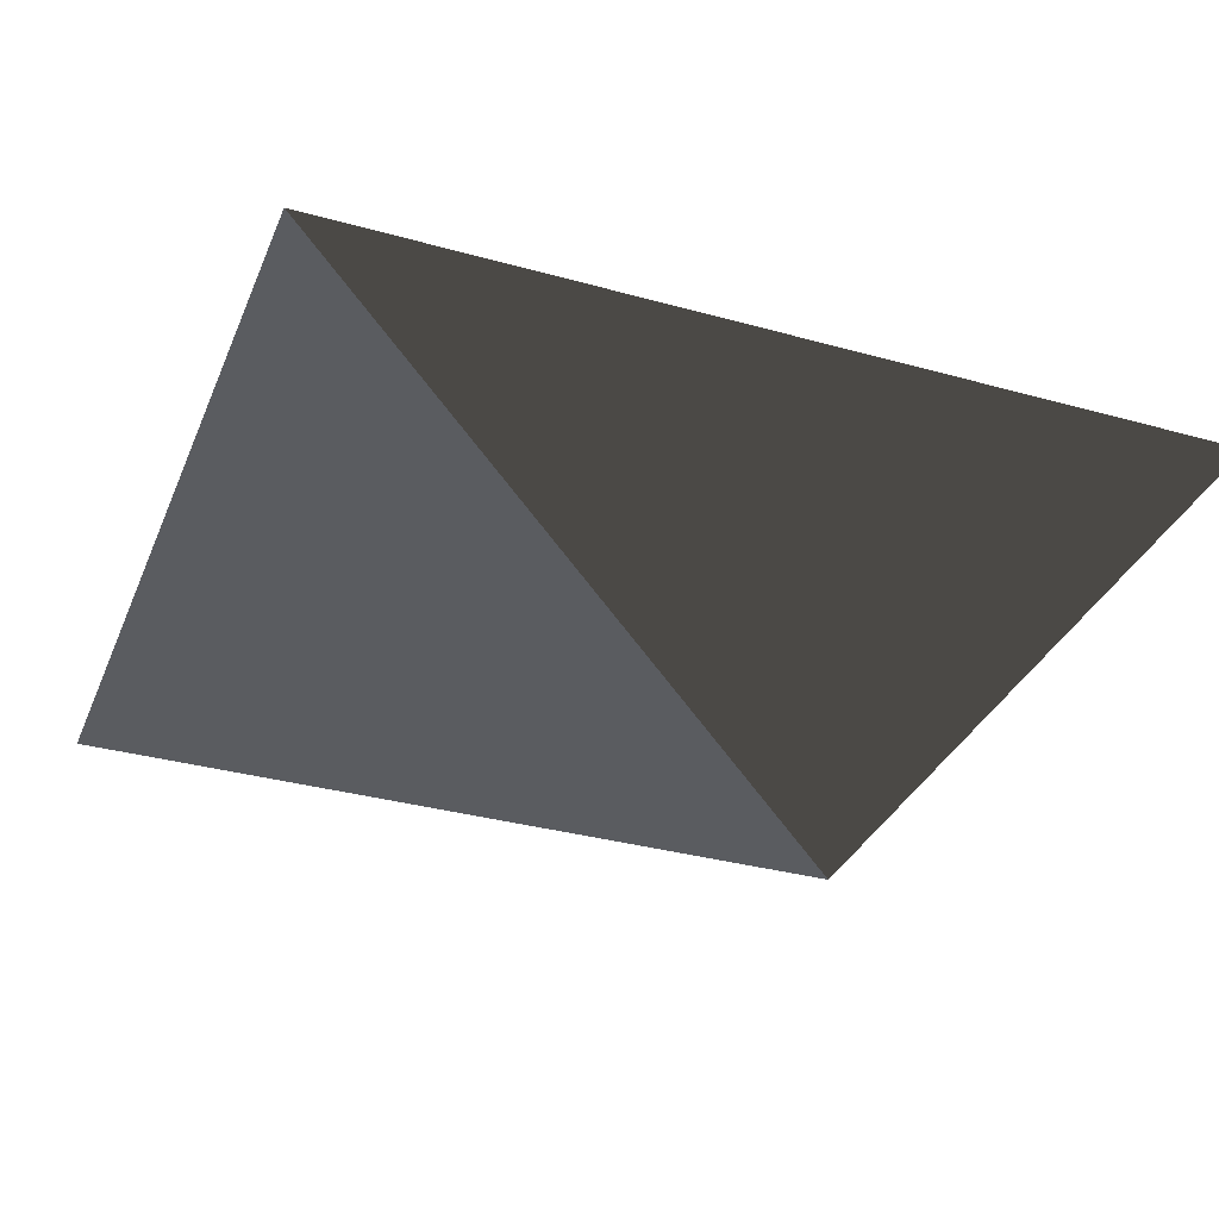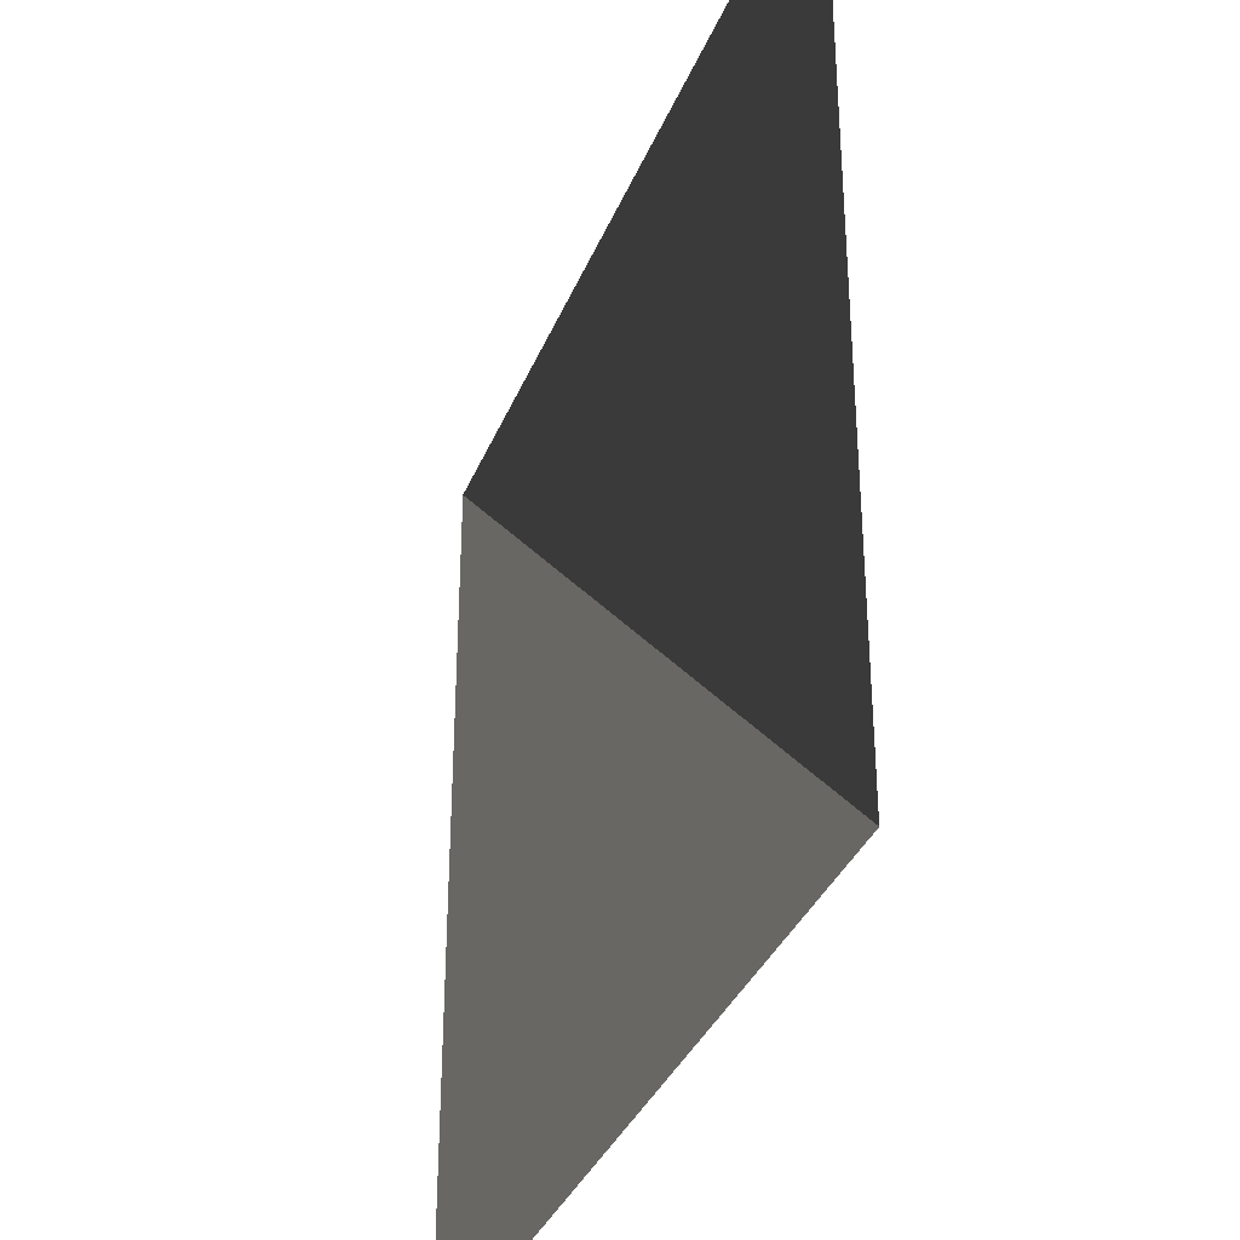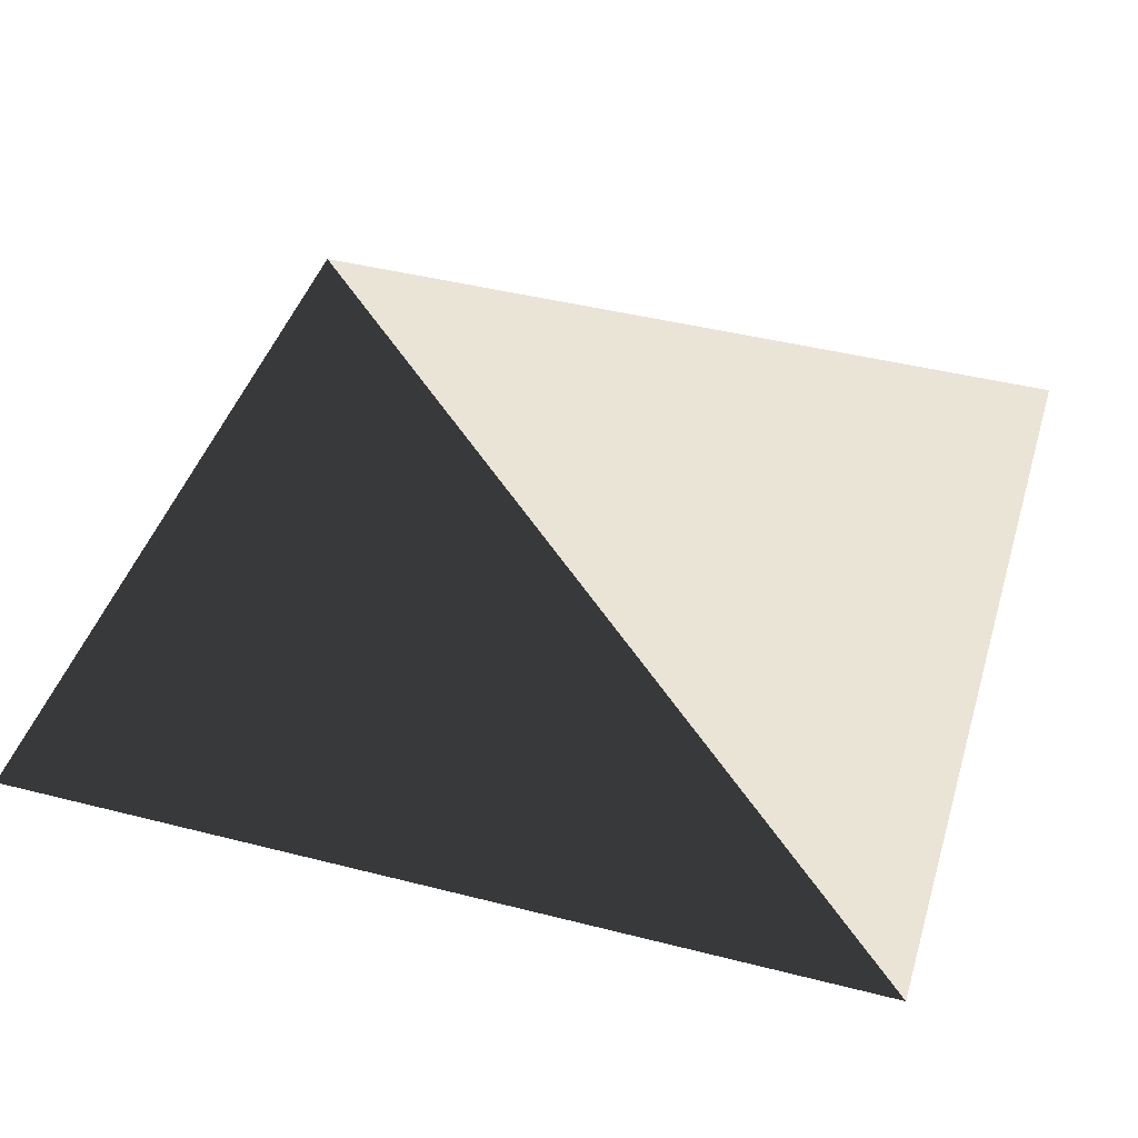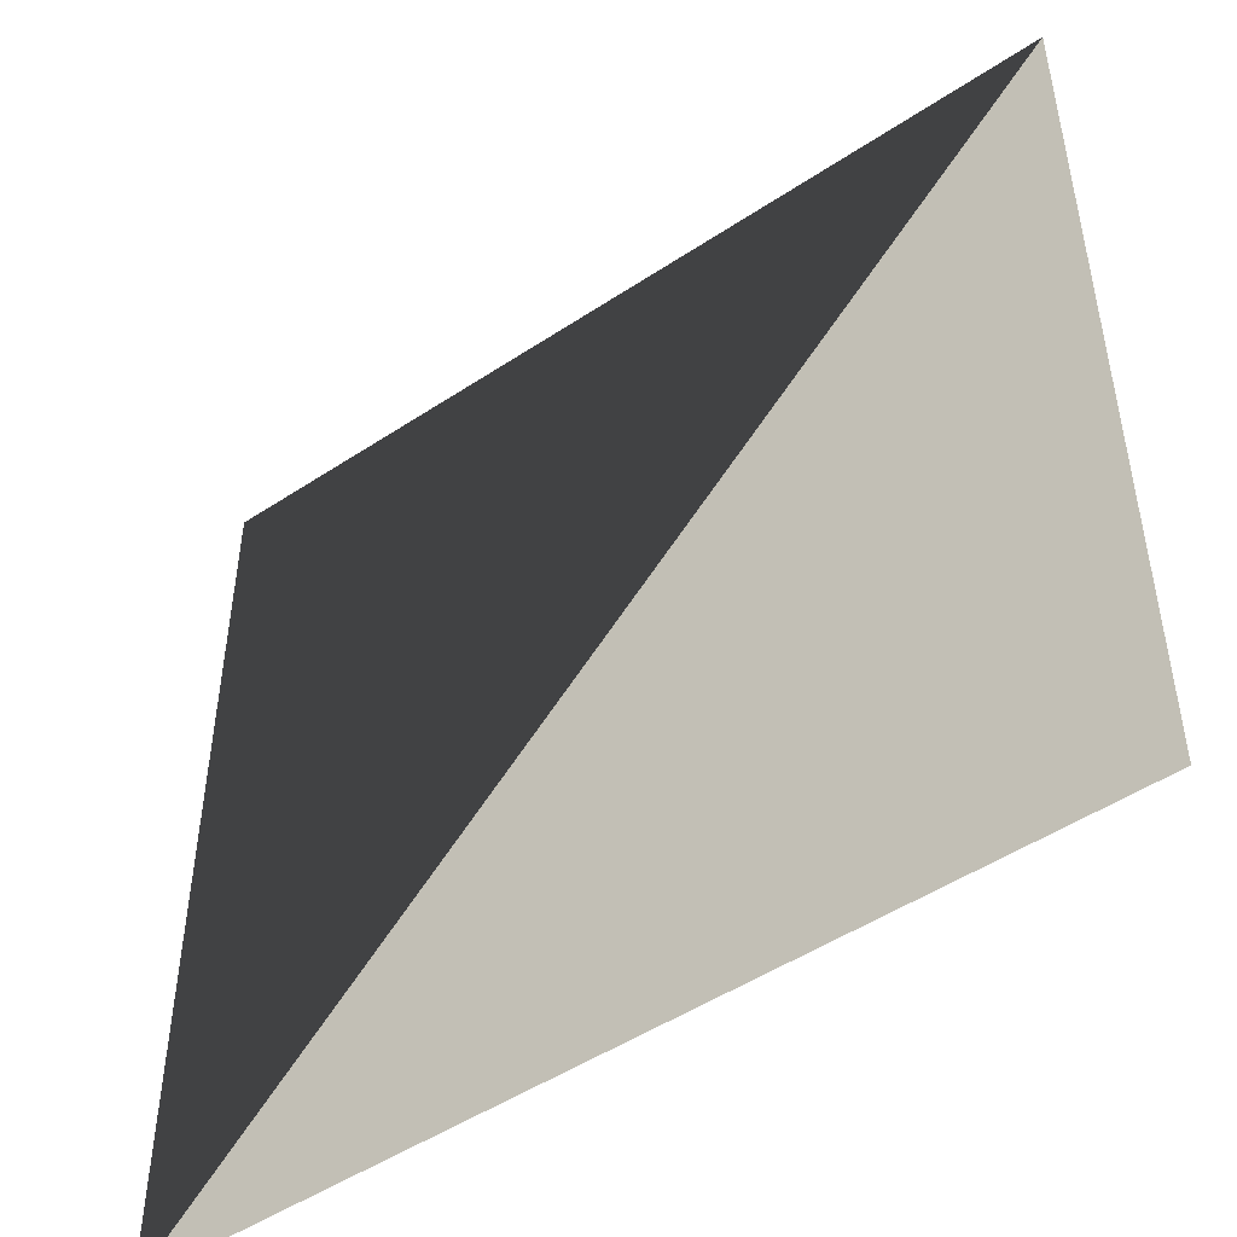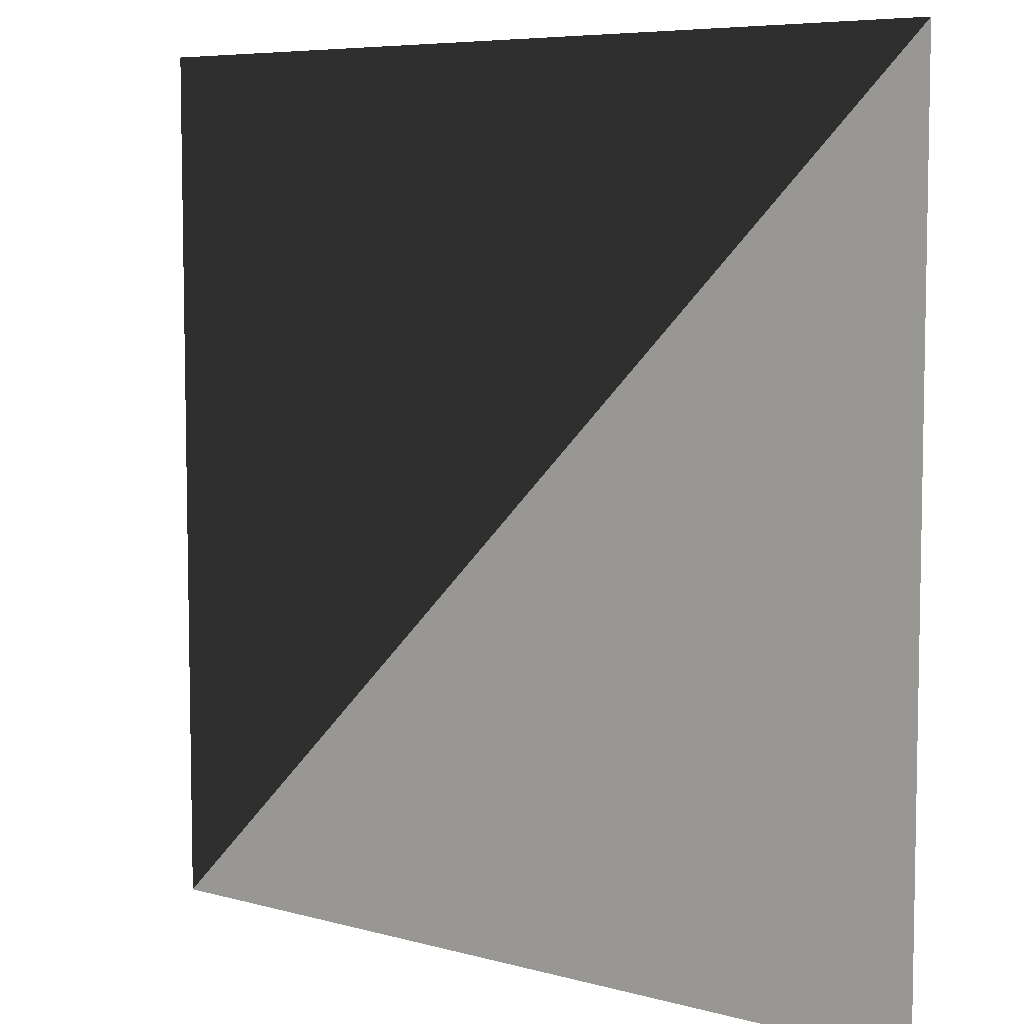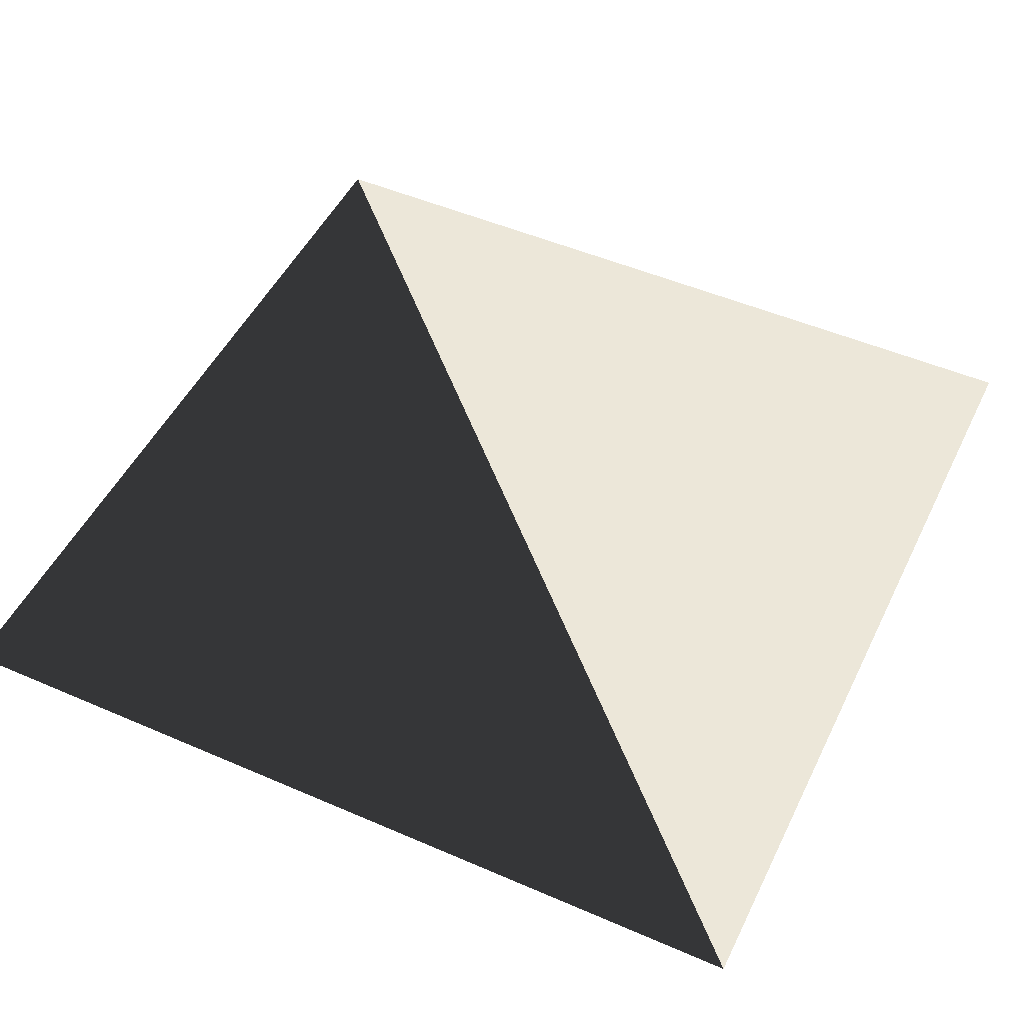
<metadata>
{"format":"obj","ext":"obj","renderer":"f3d","projection":"perspective","resolution":1024,"background":"white","views":[{"elev":-33.9,"azim":-20.7,"up":"+Y"},{"elev":-35.2,"azim":69.7,"up":"+Z"},{"elev":43.7,"azim":106.7,"up":"+Y"},{"elev":-49.1,"azim":-143.6,"up":"+Z"},{"elev":6.7,"azim":-141.1,"up":"+Z"},{"elev":49.9,"azim":115.5,"up":"+Y"}]}
</metadata>
<code>
v  -0.5  0 -0.5
v  -0.5  0  0.5
v   0.5  0  0.5
v   0.5  0 -0.5
f 4 1 2
f 4 3 2

</code>
